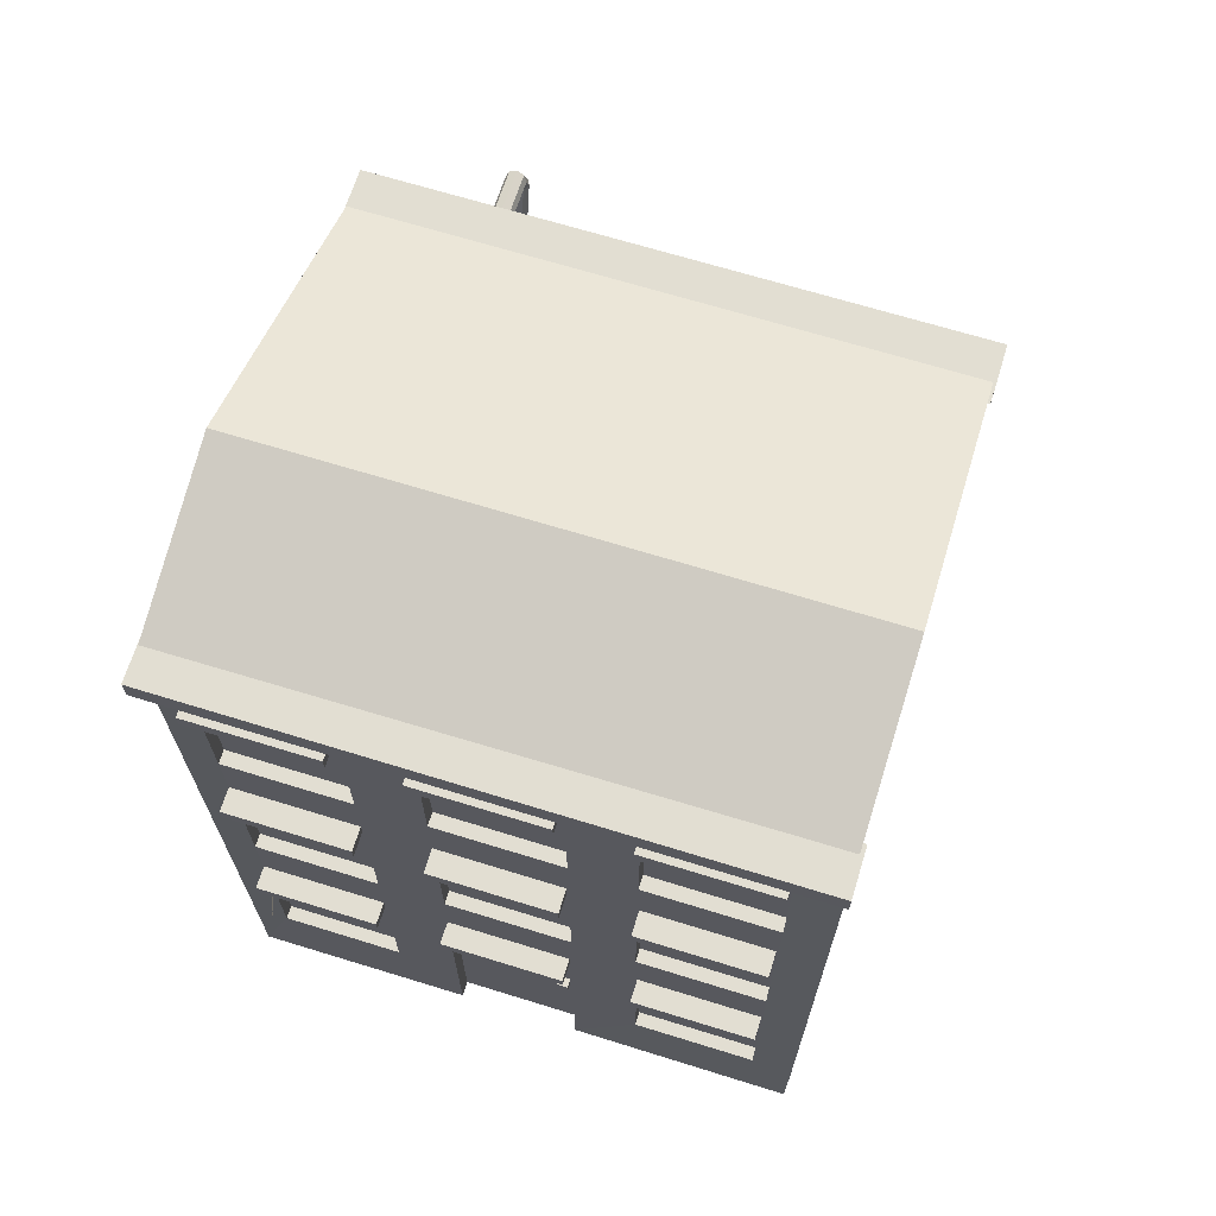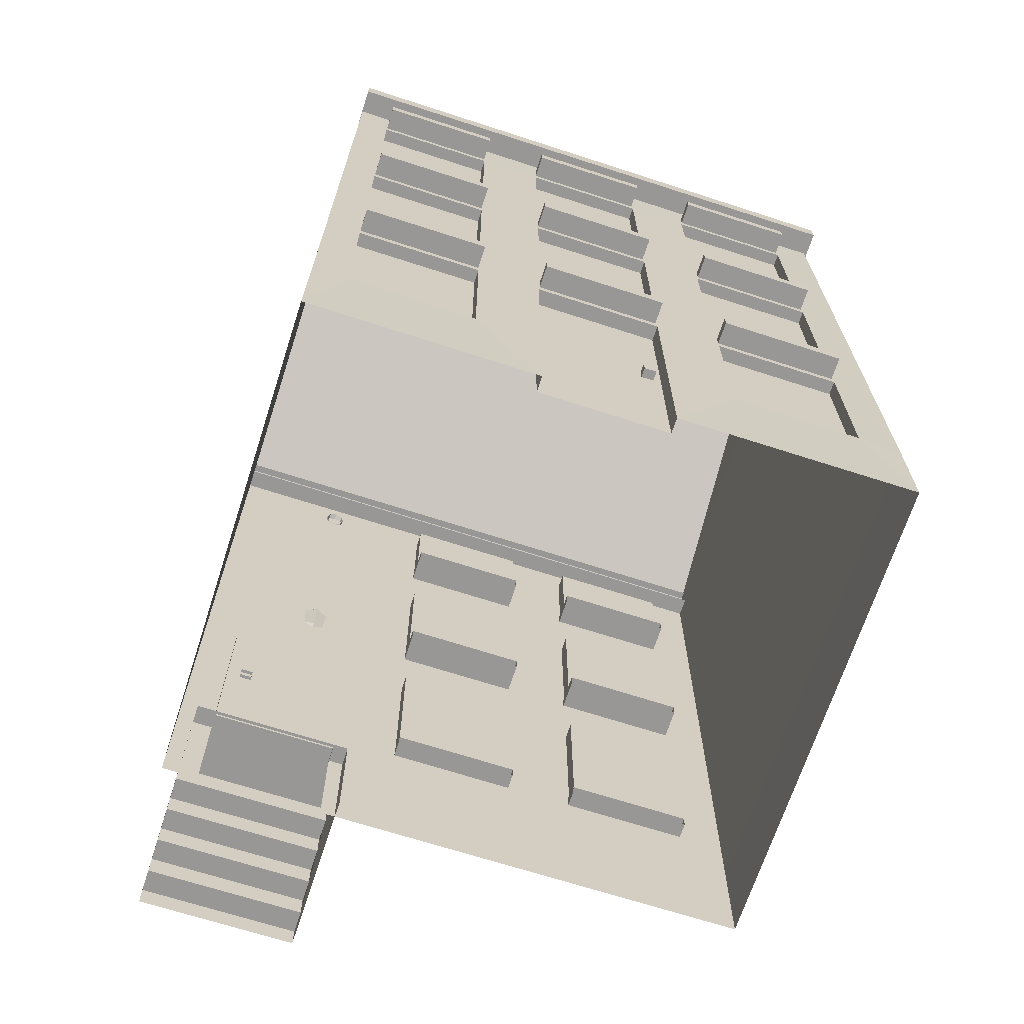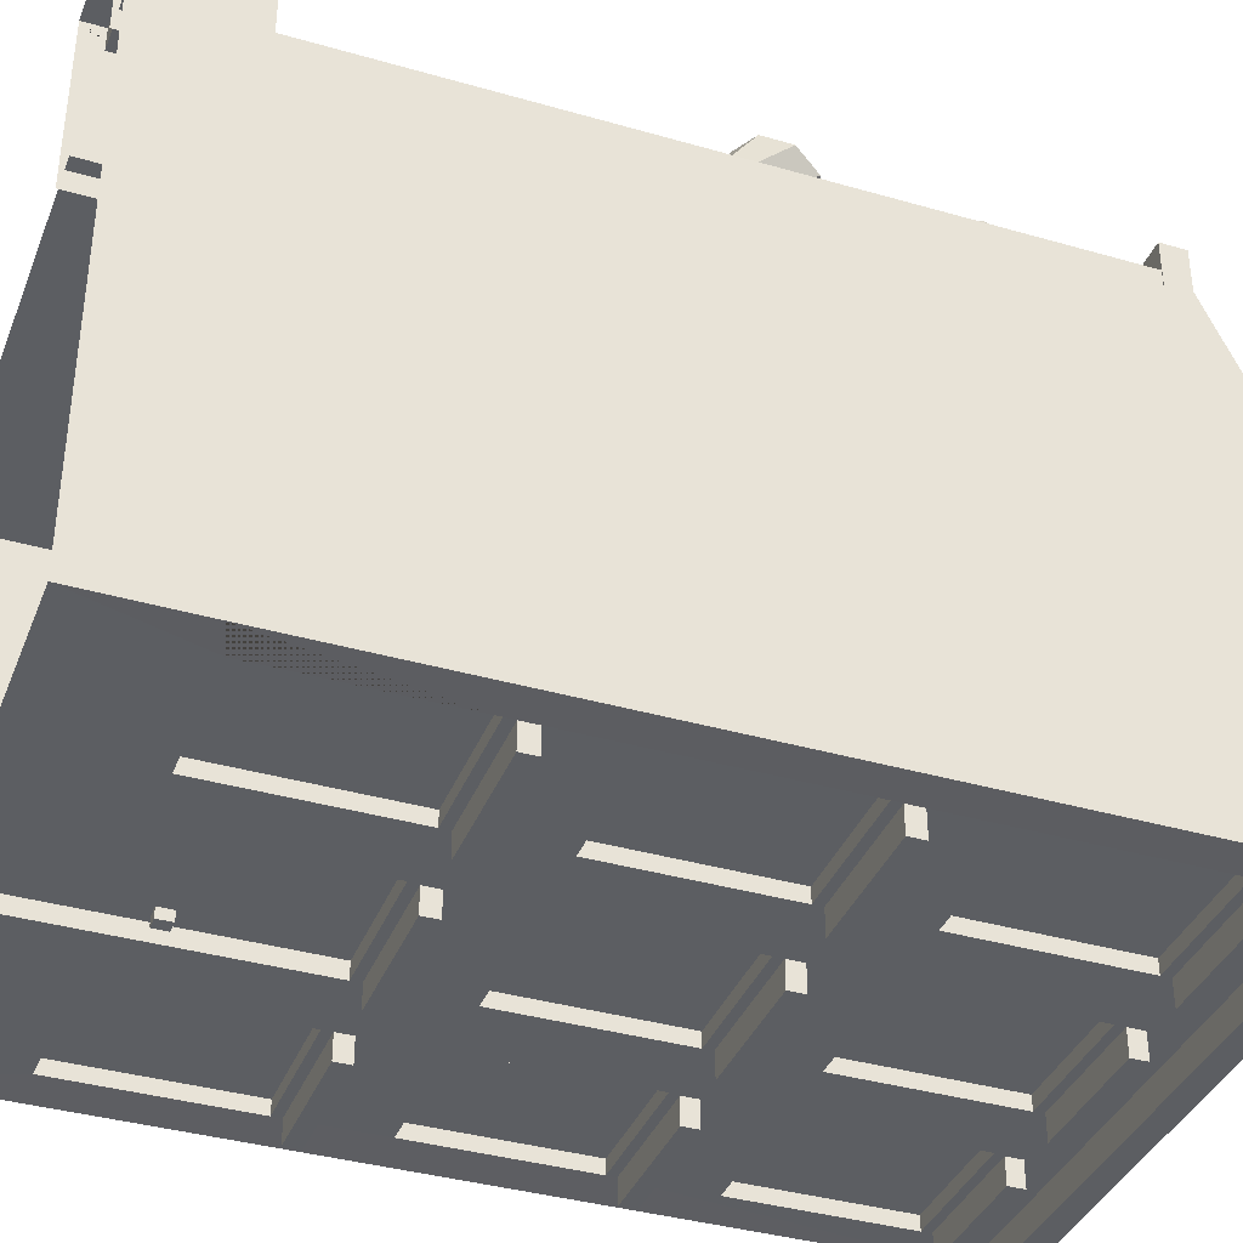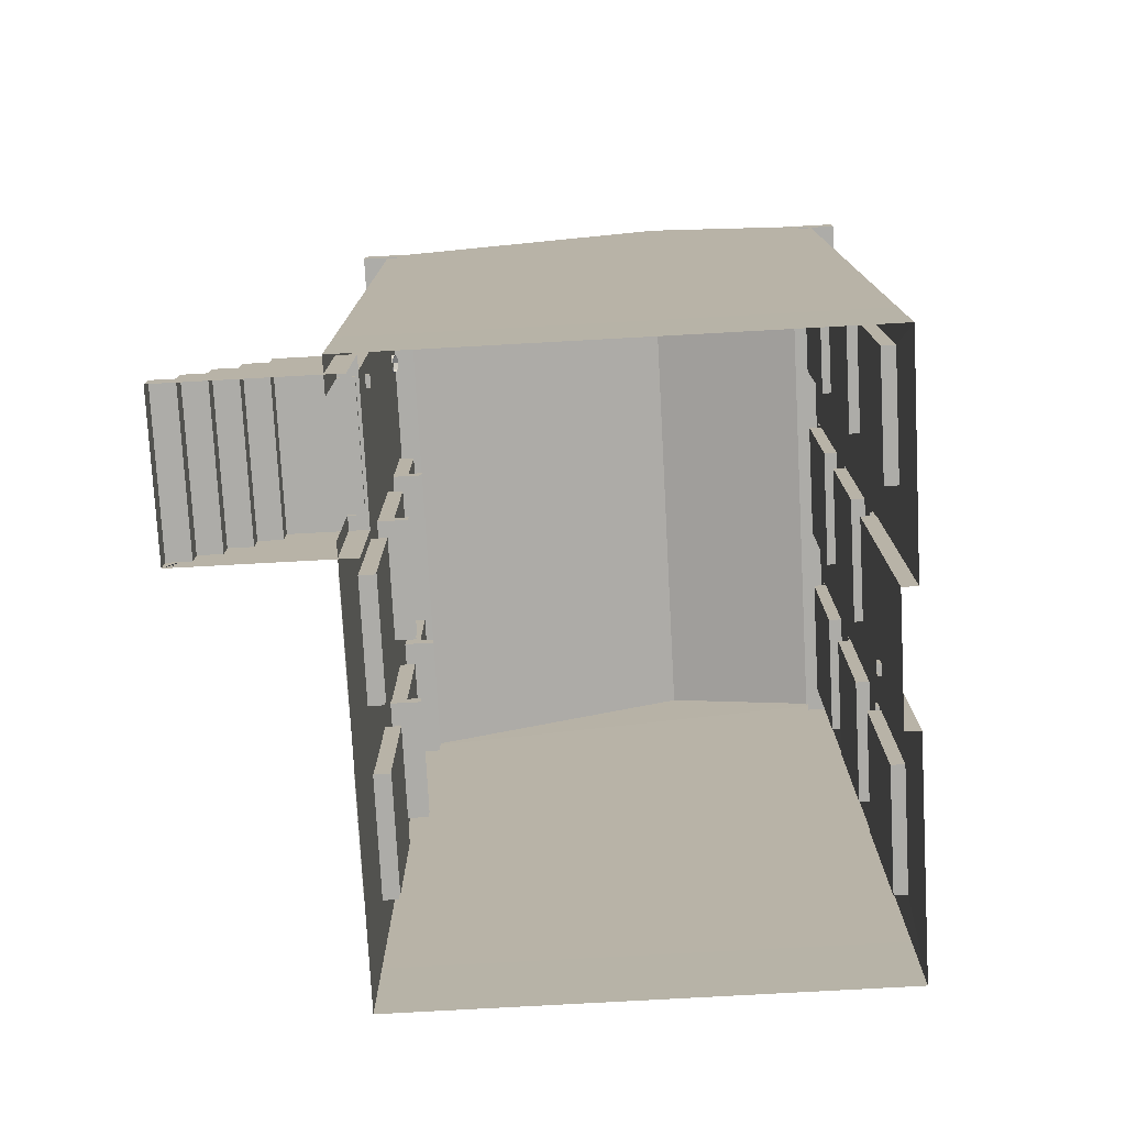
<metadata>
{"format":"obj","ext":"obj","renderer":"f3d","projection":"perspective","resolution":1024,"background":"white","views":[{"elev":68.0,"azim":-162.8,"up":"+Y"},{"elev":-68.2,"azim":162.0,"up":"+Y"},{"elev":-37.6,"azim":69.7,"up":"+Z"},{"elev":-76.7,"azim":93.1,"up":"+Y"}]}
</metadata>
<code>
o Saksofon.001
v -2.994 0 -2.497
v -2.994 8.787 -2.497
v 2.998 0 -2.497
v -3 1.041 -2.498
v 2.995 1.046 -2.498
v 2.642 8.104 -2.488
v 2.642 8.261 -2.488
v 1.367 8.104 -2.488
v 1.367 8.261 -2.488
v 2.642 8.104 -2.739
v 2.642 8.261 -2.739
v 1.367 8.104 -2.739
v 1.367 8.261 -2.739
v 0.685 8.104 -2.488
v 0.685 8.261 -2.488
v -0.5899 8.104 -2.488
v -0.5899 8.261 -2.488
v 0.685 8.104 -2.739
v 0.685 8.261 -2.739
v -0.5899 8.104 -2.739
v -0.5899 8.261 -2.739
v -1.272 8.104 -2.488
v -1.272 8.261 -2.488
v -2.547 8.104 -2.488
v -2.547 8.261 -2.488
v -1.272 8.104 -2.739
v -1.272 8.261 -2.739
v -2.547 8.104 -2.739
v -2.547 8.261 -2.739
v -1.258 6.374 -2.492
v -1.258 8.013 -2.492
v -2.565 6.374 -2.492
v -2.565 8.013 -2.492
v 0.6841 6.374 -2.492
v 0.6841 8.013 -2.492
v 1.364 6.374 -2.492
v 1.364 8.013 -2.492
v -0.6071 6.374 -2.492
v -0.6071 8.013 -2.492
v 2.643 6.374 -2.492
v 2.643 8.013 -2.492
v -2.565 6.374 -2.353
v -1.258 6.374 -2.353
v -2.565 8.013 -2.353
v -1.258 8.013 -2.353
v -0.6071 6.374 -2.353
v 0.6841 6.374 -2.353
v -0.6071 8.013 -2.353
v 0.6841 8.013 -2.353
v 1.364 8.013 -2.353
v 1.364 6.374 -2.353
v 2.643 6.374 -2.353
v 2.643 8.013 -2.353
v 2.642 5.55 -2.488
v 2.642 5.706 -2.488
v 1.367 5.55 -2.488
v 1.367 5.706 -2.488
v 2.642 5.55 -2.739
v 2.642 5.706 -2.739
v 1.367 5.55 -2.739
v 1.367 5.706 -2.739
v 0.685 5.55 -2.488
v 0.685 5.706 -2.488
v -0.5899 5.55 -2.488
v -0.5899 5.706 -2.488
v 0.685 5.55 -2.739
v 0.685 5.706 -2.739
v -0.5899 5.55 -2.739
v -0.5899 5.706 -2.739
v -1.272 5.55 -2.488
v -1.272 5.706 -2.488
v -2.547 5.55 -2.488
v -2.547 5.706 -2.488
v -1.272 5.55 -2.739
v -1.272 5.706 -2.739
v -2.547 5.55 -2.739
v -2.547 5.706 -2.739
v -1.258 3.82 -2.492
v -1.258 5.459 -2.492
v -2.565 3.82 -2.492
v -2.565 5.459 -2.492
v 0.6841 3.82 -2.492
v 0.6841 5.459 -2.492
v 1.364 3.82 -2.492
v 1.364 5.459 -2.492
v -0.6071 3.82 -2.492
v -0.6071 5.459 -2.492
v 2.643 3.82 -2.492
v 2.643 5.459 -2.492
v -2.565 3.82 -2.353
v -1.258 3.82 -2.353
v -2.565 5.459 -2.353
v -1.258 5.459 -2.353
v -0.6071 3.82 -2.353
v 0.6841 3.82 -2.353
v -0.6071 5.459 -2.353
v 0.6841 5.459 -2.353
v 1.364 5.459 -2.353
v 1.364 3.82 -2.353
v 2.643 3.82 -2.353
v 2.643 5.459 -2.353
v 2.642 2.98 -2.462
v 2.642 3.137 -2.462
v 1.367 2.98 -2.462
v 1.367 3.137 -2.462
v 2.642 2.98 -2.727
v 2.642 3.137 -2.727
v 1.367 2.98 -2.727
v 1.367 3.137 -2.727
v -1.282 2.98 -2.462
v -1.282 3.137 -2.462
v -2.557 2.98 -2.462
v -2.557 3.137 -2.462
v -1.282 2.98 -2.727
v -1.282 3.137 -2.727
v -2.557 2.98 -2.727
v -2.557 3.137 -2.727
v 0.6951 2.98 -2.462
v 0.6951 3.137 -2.462
v -0.5798 2.98 -2.462
v -0.5798 3.137 -2.462
v 0.6951 2.98 -2.727
v 0.6951 3.137 -2.727
v -0.5798 2.98 -2.727
v -0.5798 3.137 -2.727
v 0.7096 0.003514 -2.492
v 0.7096 2.889 -2.492
v -0.5975 0.003514 -2.492
v -0.5975 2.889 -2.492
v -0.5975 0.003514 -2.334
v 0.7096 0.003514 -2.334
v -0.5975 2.889 -2.334
v 0.7096 2.889 -2.334
v -1.283 1.153 -2.492
v -1.283 2.889 -2.492
v 1.364 1.153 -2.492
v 1.364 2.889 -2.492
v -2.574 1.153 -2.492
v -2.574 2.889 -2.492
v 2.643 1.153 -2.492
v 2.643 2.889 -2.492
v -2.574 1.153 -2.353
v -1.283 1.153 -2.353
v -2.574 2.889 -2.353
v -1.283 2.889 -2.353
v 1.364 2.889 -2.353
v 1.364 1.153 -2.353
v 2.643 1.153 -2.353
v 2.643 2.889 -2.353
v -0.3929 1.475 -2.299
v -0.3929 1.617 -2.299
v -0.5165 1.475 -2.299
v -0.5165 1.617 -2.299
v -0.3929 1.475 -2.43
v -0.3929 1.617 -2.43
v -0.5165 1.475 -2.43
v -0.5165 1.617 -2.43
v 2.044 4.391 2.678
v 1.916 6.92 3.664
v 1.976 4.335 2.842
v 1.886 6.895 3.736
v 1.813 4.304 2.919
v 1.813 6.885 3.766
v 1.65 4.335 2.842
v 1.74 6.895 3.736
v 1.582 4.391 2.678
v 1.71 6.92 3.664
v 1.65 4.447 2.515
v 1.74 6.945 3.591
v 1.813 4.47 2.447
v 1.813 6.955 3.561
v 1.976 4.447 2.515
v 1.886 6.945 3.591
v 2.044 4.21 2.68
v 1.976 4.279 2.838
v 1.65 4.279 2.838
v 1.582 4.21 2.68
v 1.65 4.142 2.523
v 1.813 4.113 2.457
v 1.976 4.142 2.523
v 2.044 4.086 2.834
v 1.976 4.239 2.893
v 1.65 4.239 2.893
v 1.582 4.086 2.834
v 1.65 3.933 2.774
v 1.813 3.87 2.749
v 1.976 3.933 2.774
v 2.044 4.095 3.028
v 1.976 4.242 2.954
v 1.65 4.242 2.954
v 1.582 4.095 3.028
v 1.65 3.947 3.101
v 1.813 3.886 3.132
v 1.976 3.947 3.101
v 2.044 4.229 3.165
v 1.976 4.285 3.001
v 1.65 4.285 3.001
v 1.582 4.229 3.165
v 1.65 4.174 3.328
v 1.813 4.151 3.396
v 1.976 4.174 3.328
v 2.044 4.781 3.376
v 1.976 4.837 3.213
v 1.65 4.837 3.213
v 1.582 4.781 3.376
v 1.65 4.725 3.54
v 1.813 4.702 3.607
v 1.976 4.725 3.54
v 1.813 4.855 3.14
v 2.203 5.201 3.656
v 2.089 5.448 3.528
v 1.537 5.448 3.528
v 1.423 5.201 3.656
v 1.537 4.954 3.784
v 1.813 4.852 3.837
v 2.089 4.954 3.784
v 1.813 5.55 3.463
v 1.886 7.153 3.621
v 1.916 7.086 3.592
v 1.813 7.181 3.632
v 1.74 7.153 3.621
v 1.71 7.086 3.592
v 1.74 7.019 3.564
v 1.813 6.991 3.552
v 1.886 7.019 3.564
v 1.886 7.43 2.449
v 1.916 7.359 2.467
v 1.813 7.459 2.442
v 1.74 7.43 2.449
v 1.71 7.359 2.467
v 1.74 7.289 2.485
v 1.813 7.26 2.493
v 1.886 7.289 2.485
v 1.886 7.043 3.025
v 1.916 7.111 3.03
v 1.74 7.043 3.025
v 1.813 7.014 3.023
v 1.74 7.18 3.035
v 1.71 7.111 3.03
v 1.886 7.18 3.035
v 1.813 7.209 3.037
v 2.083 5.149 3.608
v 2.004 5.32 3.52
v 1.622 5.32 3.52
v 1.543 5.149 3.608
v 1.622 4.978 3.697
v 1.813 4.907 3.734
v 2.004 4.978 3.697
v 1.813 5.391 3.474
v -2.528 1.585 2.341
v -2.528 1.72 2.341
v -1.258 1.585 2.341
v -1.258 1.72 2.341
v -2.528 1.585 2.679
v -2.528 1.72 2.679
v -1.258 1.585 2.679
v -1.258 1.72 2.679
v -0.5781 1.585 2.341
v -0.5781 1.72 2.341
v 0.6923 1.585 2.341
v 0.6923 1.72 2.341
v -0.5781 1.585 2.679
v -0.5781 1.72 2.679
v 0.6923 1.585 2.679
v 0.6923 1.72 2.679
v 2.995 8.794 -2.498
v -3 0 2.5
v -3 7.9 2.5
v 2.995 0 2.5
v 2.995 7.9 2.5
v 1.378 0 2.5
v 2.633 0 2.5
v -0.5793 5.465 2.5
v -2.529 5.465 2.5
v -1.271 5.465 2.5
v 0.6876 5.465 2.5
v -0.5793 4.059 2.5
v -2.529 4.059 2.5
v -1.271 4.059 2.5
v 0.6876 4.059 2.5
v -0.5793 3.157 2.5
v -2.529 3.157 2.5
v -1.271 3.157 2.5
v 0.6876 3.157 2.5
v 1.378 3.157 2.5
v 2.633 3.157 2.5
v -0.5793 1.703 2.5
v -2.529 1.703 2.5
v -1.271 1.703 2.5
v 0.6876 1.703 2.5
v 1.378 1.047 2.5
v 2.633 1.047 2.5
v -0.5793 7.395 2.5
v -2.529 7.395 2.5
v -1.271 7.395 2.5
v 0.6876 7.395 2.5
v -0.5793 6.411 2.5
v -2.529 6.411 2.5
v -1.271 6.411 2.5
v 0.6876 6.411 2.5
v -1.271 5.465 2.336
v -2.529 5.465 2.336
v 0.6876 5.465 2.336
v -0.5793 5.465 2.336
v -0.5793 4.059 2.336
v -2.529 4.059 2.336
v -1.271 4.059 2.336
v 0.6876 4.059 2.336
v 2.633 3.157 2.336
v 1.378 3.157 2.336
v -1.271 3.157 2.336
v -2.529 3.157 2.336
v 0.6876 3.157 2.336
v -0.5793 3.157 2.336
v -0.5793 1.703 2.336
v -2.529 1.703 2.336
v -1.271 1.703 2.336
v 0.6876 1.703 2.336
v 1.378 1.047 2.336
v 2.633 1.047 2.336
v -1.271 7.395 2.336
v -2.529 7.395 2.336
v 0.6876 7.395 2.336
v -0.5793 7.395 2.336
v -0.5793 6.411 2.336
v -2.529 6.411 2.336
v -1.271 6.411 2.336
v 0.6876 6.411 2.336
v 2.995 9.323 -0.6399
v -3 9.323 -0.6399
v -3 1.039 2.5
v 2.995 1.046 2.5
v 2.372 2.02 2.301
v 2.372 2.142 2.301
v 2.495 2.02 2.301
v 2.495 2.142 2.301
v 2.372 2.02 2.432
v 2.372 2.142 2.432
v 2.495 2.02 2.432
v 2.495 2.142 2.432
v 1.23 -0.04456 2.305
v 1.23 1.074 2.305
v 2.831 -0.04456 2.305
v 2.831 1.074 2.305
v 1.23 -0.04456 4.017
v 2.831 -0.04456 4.017
v 1.23 0.1697 4.017
v 1.23 0.1697 3.778
v 1.23 0.3957 3.778
v 1.23 0.3957 3.539
v 1.23 0.6217 3.539
v 1.23 0.6217 3.301
v 1.23 0.8476 3.301
v 1.23 0.8476 3.062
v 1.23 1.074 3.062
v 2.831 0.1697 4.017
v 2.831 1.074 3.062
v 2.831 0.8476 3.062
v 2.831 0.8476 3.301
v 2.831 0.6217 3.301
v 2.831 0.6217 3.539
v 2.831 0.3957 3.539
v 2.831 0.3957 3.778
v 2.831 0.1697 3.778
v -2.528 3.934 2.184
v -2.528 4.069 2.184
v -1.258 3.934 2.184
v -1.258 4.069 2.184
v -2.528 3.934 2.677
v -2.528 4.069 2.677
v -1.258 3.934 2.677
v -1.258 4.069 2.677
v -0.5781 3.934 2.184
v -0.5781 4.069 2.184
v 0.6923 3.934 2.184
v 0.6923 4.069 2.184
v -0.5781 3.934 2.677
v -0.5781 4.069 2.677
v 0.6923 3.934 2.677
v 0.6923 4.069 2.677
v -2.528 6.288 2.184
v -2.528 6.423 2.184
v -1.258 6.288 2.184
v -1.258 6.423 2.184
v -2.528 6.288 2.677
v -2.528 6.423 2.677
v -1.258 6.288 2.677
v -1.258 6.423 2.677
v -0.5781 6.288 2.184
v -0.5781 6.423 2.184
v 0.6923 6.288 2.184
v 0.6923 6.423 2.184
v -0.5781 6.288 2.677
v -0.5781 6.423 2.677
v 0.6923 6.288 2.677
v 0.6923 6.423 2.677
v -3.029 7.714 2.294
v -3.029 7.956 2.294
v 3.002 7.714 2.294
v 3.002 7.956 2.294
v -3.029 7.714 2.774
v -3.029 7.956 2.774
v 3.002 7.714 2.774
v 3.002 7.956 2.774
v -3.029 8.579 -2.284
v -3.029 8.82 -2.284
v 3.002 8.579 -2.284
v 3.002 8.82 -2.284
v -3.029 8.579 -2.764
v -3.029 8.82 -2.764
v 3.002 8.579 -2.764
v 3.002 8.82 -2.764
f 8 9 13 12
f 12 13 11 10
f 10 11 7 6
f 8 12 10 6
f 13 9 7 11
f 16 17 21 20
f 20 21 19 18
f 18 19 15 14
f 16 20 18 14
f 21 17 15 19
f 24 25 29 28
f 28 29 27 26
f 26 27 23 22
f 24 28 26 22
f 29 25 23 27
f 33 31 45 44
f 34 38 46 47
f 41 40 52 53
f 42 44 45 43
f 46 48 49 47
f 51 50 53 52
f 40 36 51 52
f 39 35 49 48
f 36 37 50 51
f 37 41 53 50
f 32 33 44 42
f 31 30 43 45
f 38 39 48 46
f 35 34 47 49
f 30 32 42 43
f 56 57 61 60
f 60 61 59 58
f 58 59 55 54
f 56 60 58 54
f 61 57 55 59
f 64 65 69 68
f 68 69 67 66
f 66 67 63 62
f 64 68 66 62
f 69 65 63 67
f 72 73 77 76
f 76 77 75 74
f 74 75 71 70
f 72 76 74 70
f 77 73 71 75
f 81 79 93 92
f 82 86 94 95
f 89 88 100 101
f 90 92 93 91
f 94 96 97 95
f 99 98 101 100
f 88 84 99 100
f 87 83 97 96
f 84 85 98 99
f 85 89 101 98
f 80 81 92 90
f 79 78 91 93
f 86 87 96 94
f 83 82 95 97
f 78 80 90 91
f 104 105 109 108
f 108 109 107 106
f 106 107 103 102
f 104 108 106 102
f 109 105 103 107
f 112 113 117 116
f 116 117 115 114
f 114 115 111 110
f 112 116 114 110
f 117 113 111 115
f 120 121 125 124
f 124 125 123 122
f 122 123 119 118
f 120 124 122 118
f 125 121 119 123
f 128 129 132 130
f 130 132 133 131
f 129 127 133 132
f 127 126 131 133
f 135 134 143 145
f 137 141 149 146
f 142 144 145 143
f 147 146 149 148
f 141 140 148 149
f 138 139 144 142
f 136 137 146 147
f 134 138 142 143
f 140 136 147 148
f 139 135 145 144
f 152 153 157 156
f 156 157 155 154
f 154 155 151 150
f 152 156 154 150
f 157 153 151 155
f 33 32 2
f 2 32 81
f 138 1 4
f 138 4 139
f 139 4 80
f 4 2 81 80
f 30 79 81 32
f 30 38 87 79
f 30 31 39 38
f 78 79 87 86
f 129 135 78 86
f 78 135 139 80
f 128 134 135 129
f 134 128 1 138
f 33 2 31
f 2 39 31
f 266 35 39 2
f 266 37 35
f 41 37 266
f 40 41 266
f 34 35 37 36
f 266 89 40
f 5 88 89 266
f 140 141 5 88
f 5 141 140
f 5 3 140
f 140 3 126 136
f 126 127 137 136
f 34 83 87 38
f 34 36 85 83
f 40 89 85 36
f 82 83 85 84
f 137 127 82 84
f 88 141 137 84
f 82 127 129 86
f 158 159 161 160
f 160 161 163 162
f 162 163 165 164
f 164 165 167 166
f 166 167 169 168
f 168 169 171 170
f 171 169 223 224
f 170 171 173 172
f 172 173 159 158
f 160 162 175
f 176 177 184 183
f 166 168 178 177
f 172 158 174 180
f 158 160 175 174
f 162 164 176
f 168 170 179 178
f 164 166 177 176
f 170 172 180 179
f 182 162 189
f 175 162 182
f 179 180 187 186
f 177 178 185 184
f 162 176 183
f 174 175 182 181
f 180 174 181 187
f 178 179 186 185
f 194 188 195 201
f 186 187 194 193
f 184 185 192 191
f 181 182 189 188
f 162 183 190
f 187 181 188 194
f 185 186 193 192
f 183 184 191 190
f 196 162 209 203
f 192 193 200 199
f 190 191 198 197
f 189 162 196
f 193 194 201 200
f 191 192 199 198
f 188 189 196 195
f 162 190 197
f 209 204 212 217
f 200 201 208 207
f 198 199 206 205
f 195 196 203 202
f 162 197 204 209
f 201 195 202 208
f 199 200 207 206
f 197 198 205 204
f 210 211 243 242
f 208 202 210 216
f 206 207 215 214
f 204 205 213 212
f 203 209 217 211
f 207 208 216 215
f 205 206 214 213
f 202 203 211 210
f 235 234 233 227
f 167 165 221 222
f 173 171 224 225
f 163 161 218 220
f 169 167 222 223
f 159 173 225 219
f 161 159 219 218
f 165 163 220 221
f 237 236 231 232
f 239 238 229 230
f 241 240 226 228
f 234 237 232 233
f 236 239 230 231
f 238 241 228 229
f 240 235 227 226
f 218 219 235 240
f 221 220 241 238
f 223 222 239 236
f 225 224 237 234
f 220 218 240 241
f 222 221 238 239
f 224 223 236 237
f 219 225 234 235
f 242 243 249 244 245 246 247 248
f 217 212 244 249
f 216 210 242 248
f 214 215 247 246
f 212 213 245 244
f 211 217 249 243
f 215 216 248 247
f 213 214 246 245
f 252 253 257 256
f 256 257 255 254
f 254 255 251 250
f 252 256 254 250
f 257 253 251 255
f 260 261 265 264
f 264 265 263 262
f 262 263 259 258
f 260 264 262 258
f 265 261 259 263
f 268 330 2
f 329 266 2 330
f 296 270 268 293
f 295 268 294
f 293 268 295
f 300 296 323 328
f 277 273 275 279
f 283 282 312 311
f 296 293 324 323
f 267 331 4 1
f 278 274 268 331
f 282 278 331
f 284 280 277 281
f 283 279 278 282
f 281 277 279 283
f 269 332 292
f 291 285 284 290
f 287 281 283 289
f 299 295 321 327
f 297 300 328 325
f 288 282 331
f 271 291 331 267
f 269 292 272
f 297 293 295 299
f 281 287 315 314
f 294 298 326 322
f 298 294 268
f 274 298 268
f 276 300 297 273
f 275 299 298 274
f 273 297 299 275
f 307 301 302 306
f 308 303 304 305
f 320 309 310 319
f 317 311 312 316
f 318 313 314 315
f 327 321 322 326
f 328 323 324 325
f 282 288 316 312
f 273 277 305 304
f 298 299 327 326
f 287 290 318 315
f 289 283 311 317
f 284 281 314 313
f 275 274 302 301
f 290 284 313 318
f 274 278 306 302
f 288 289 317 316
f 277 280 308 305
f 279 275 301 307
f 285 291 319 310
f 276 273 304 303
f 296 300 270
f 280 276 303 308
f 278 279 307 306
f 292 286 309 320
f 293 297 325 324
f 286 285 310 309
f 295 294 322 321
f 3 5 332 269
f 270 329 330 268
f 266 329 270
f 331 291 287 289
f 291 290 287
f 331 289 288
f 4 331 268 2
f 292 332 286
f 332 5 266 270
f 335 336 340 339
f 339 340 338 337
f 337 338 334 333
f 335 339 337 333
f 340 336 334 338
f 345 347 348 349 350 351 352 353 354 355 342 341
f 343 344 357 358 359 360 361 362 363 364 356 346
f 346 356 347 345
f 344 342 355 357
f 357 355 354 358
f 358 354 353 359
f 359 353 352 360
f 360 352 351 361
f 361 351 350 362
f 362 350 349 363
f 363 349 348 364
f 364 348 347 356
f 367 368 372 371
f 371 372 370 369
f 369 370 366 365
f 367 371 369 365
f 372 368 366 370
f 375 376 380 379
f 379 380 378 377
f 377 378 374 373
f 375 379 377 373
f 380 376 374 378
f 383 384 388 387
f 387 388 386 385
f 385 386 382 381
f 383 387 385 381
f 388 384 382 386
f 391 392 396 395
f 395 396 394 393
f 393 394 390 389
f 391 395 393 389
f 396 392 390 394
f 284 285 280
f 280 285 286 276
f 332 270 286
f 300 276 286 270
f 399 400 404 403
f 403 404 402 401
f 401 402 398 397
f 399 403 401 397
f 404 400 398 402
f 407 408 412 411
f 411 412 410 409
f 409 410 406 405
f 407 411 409 405
f 412 408 406 410

</code>
